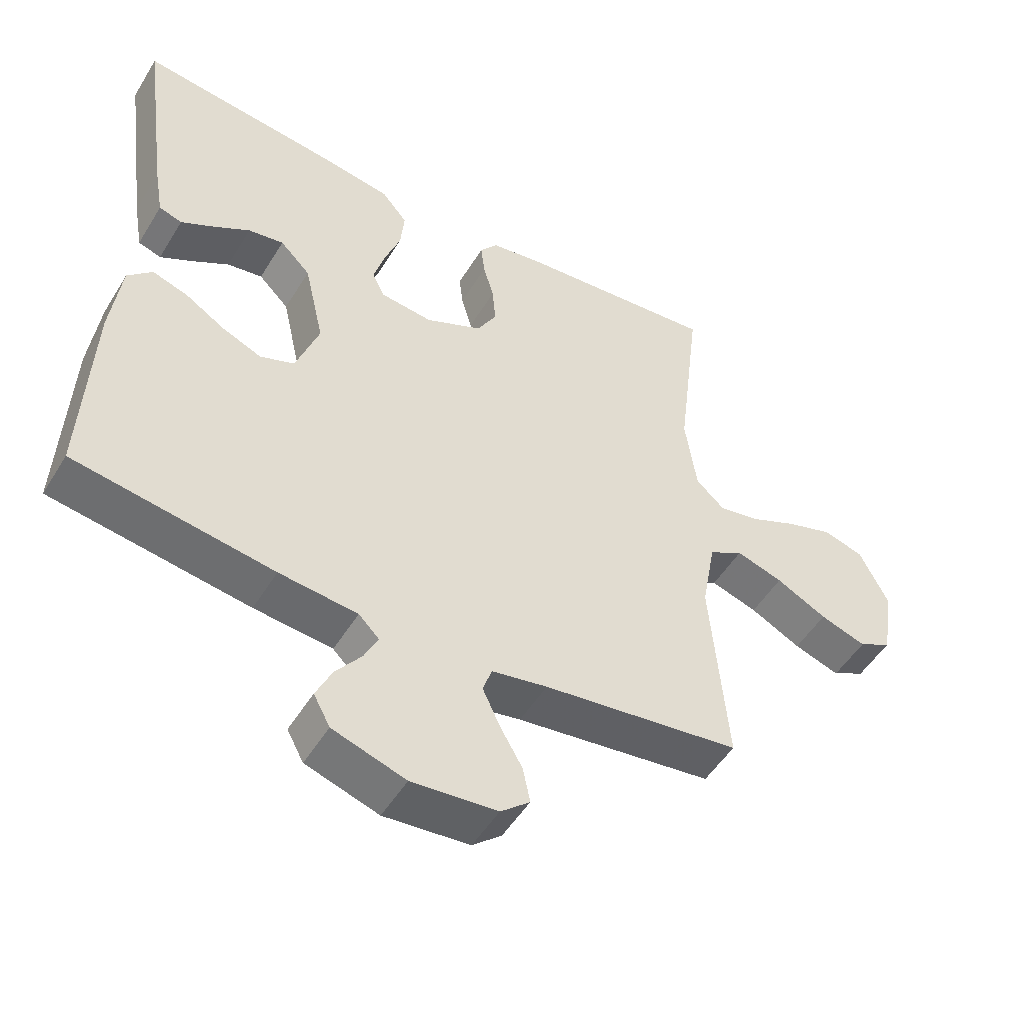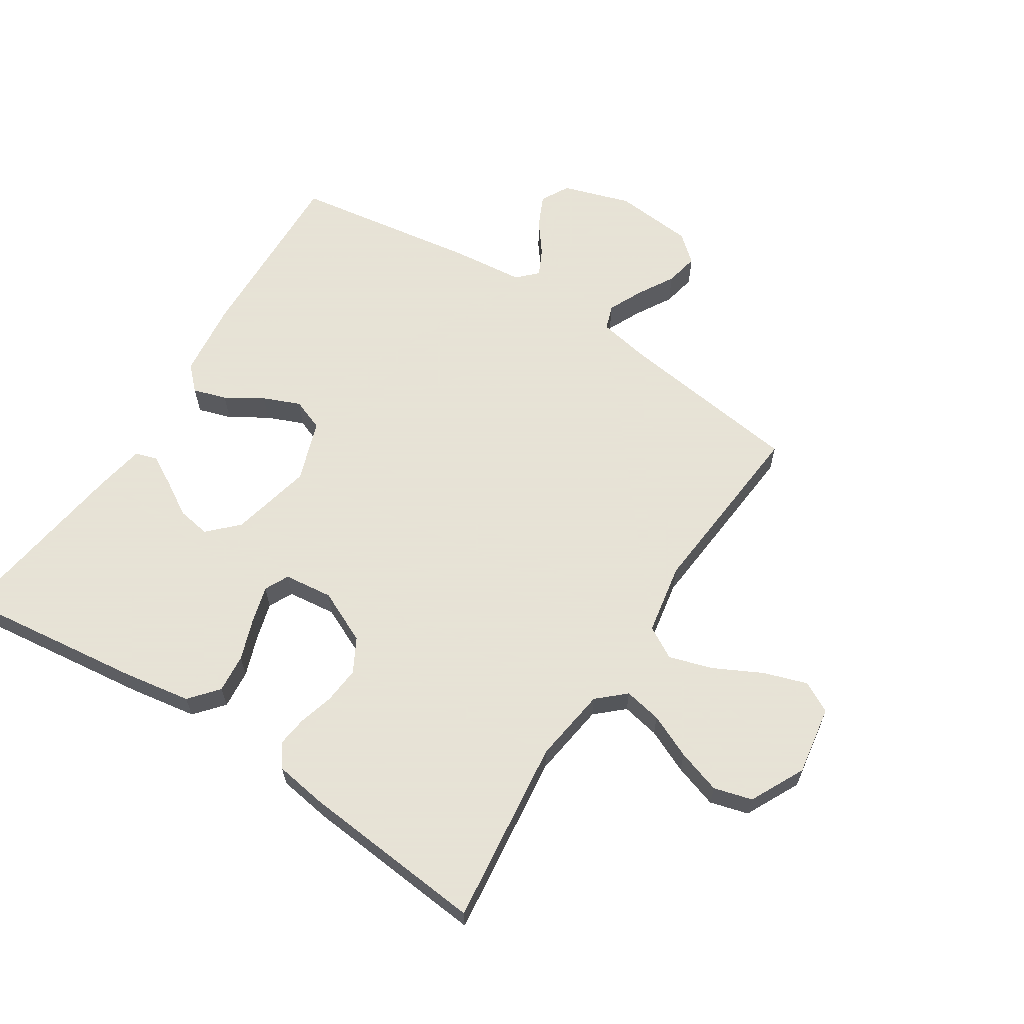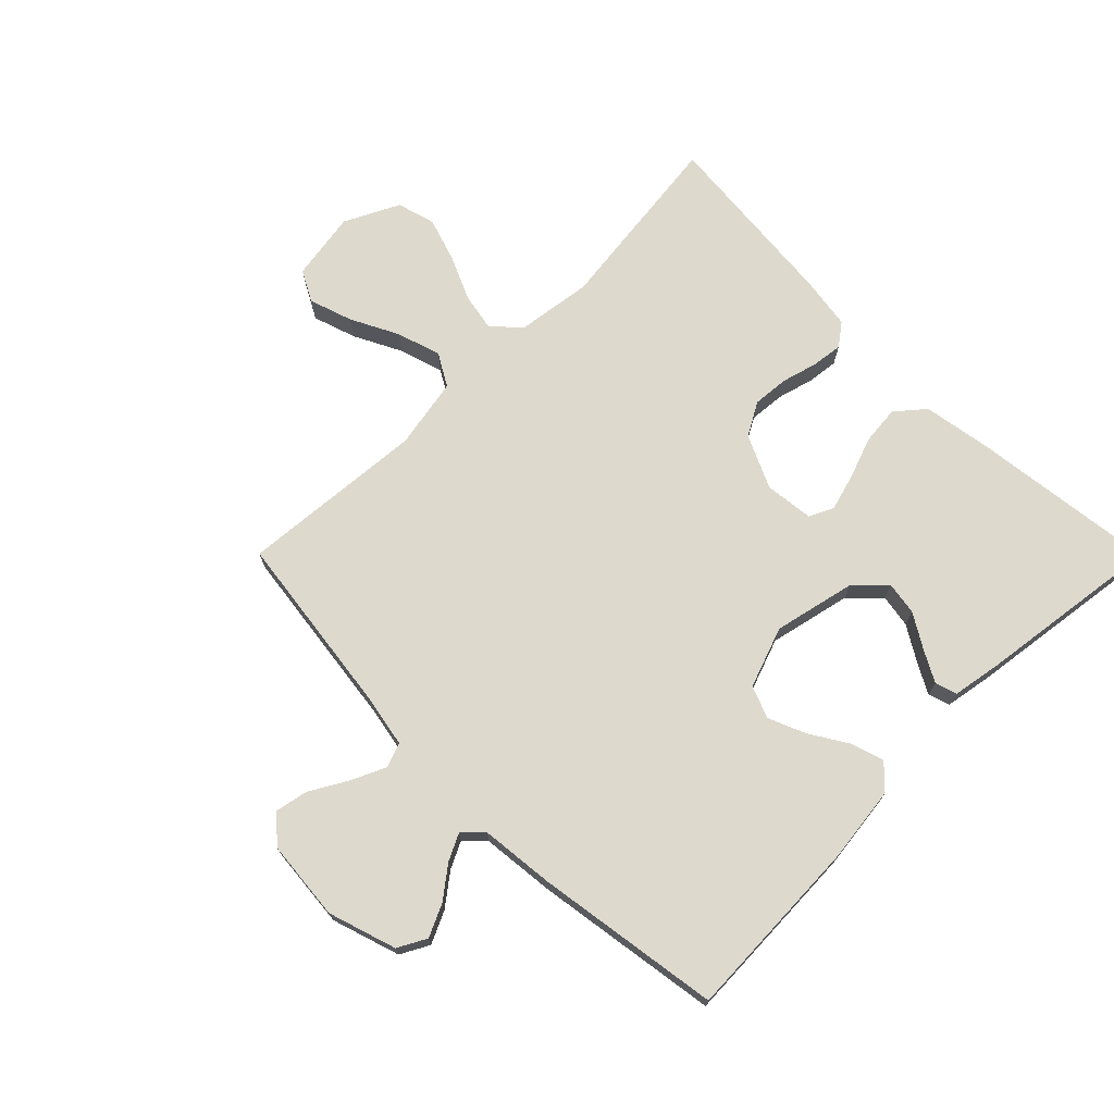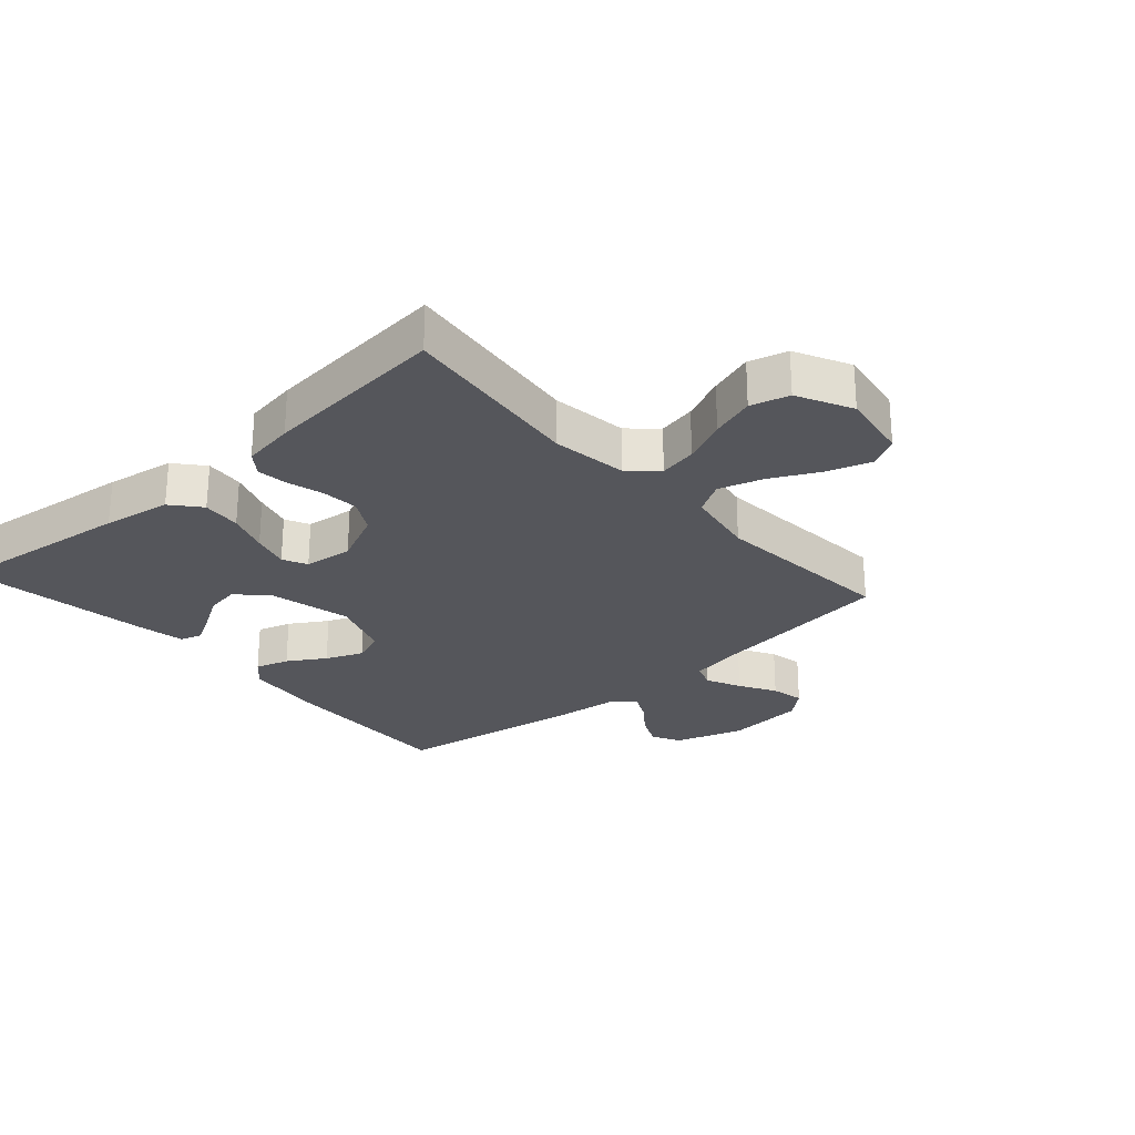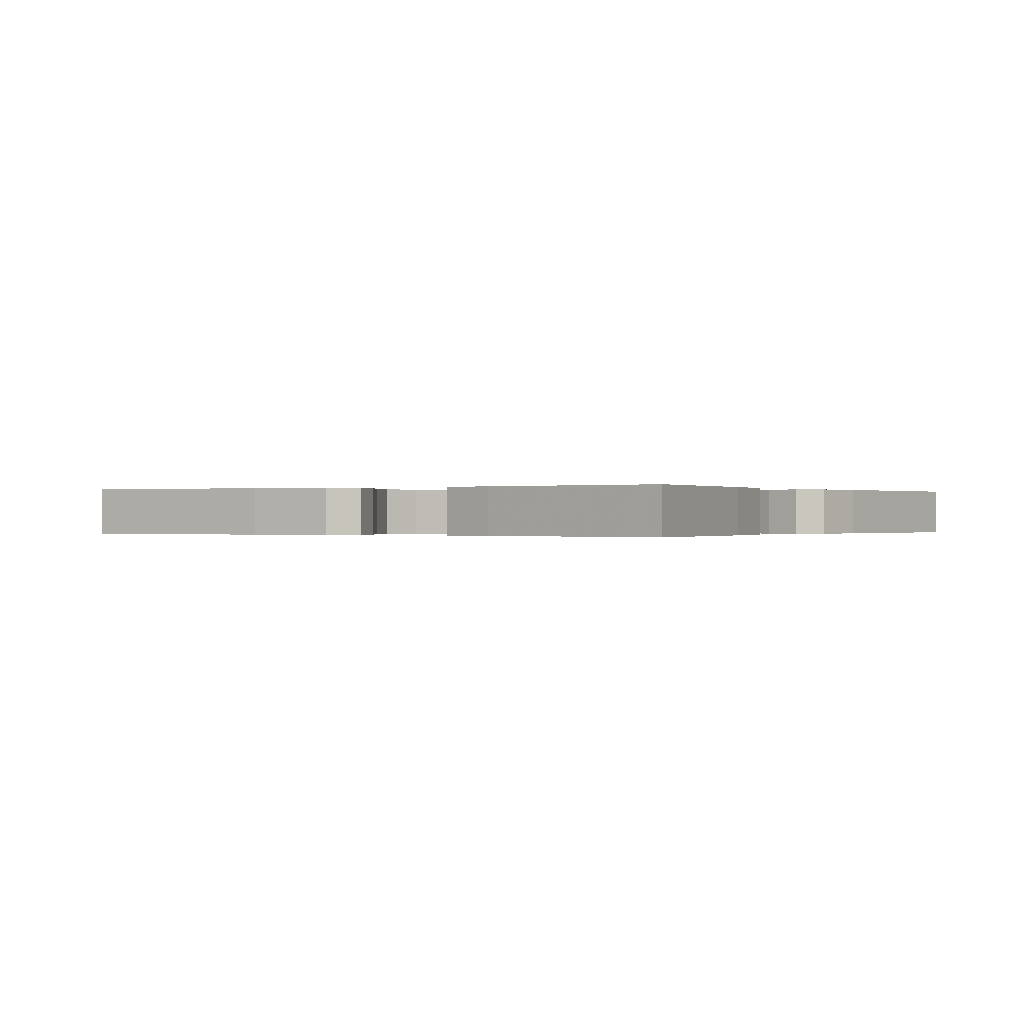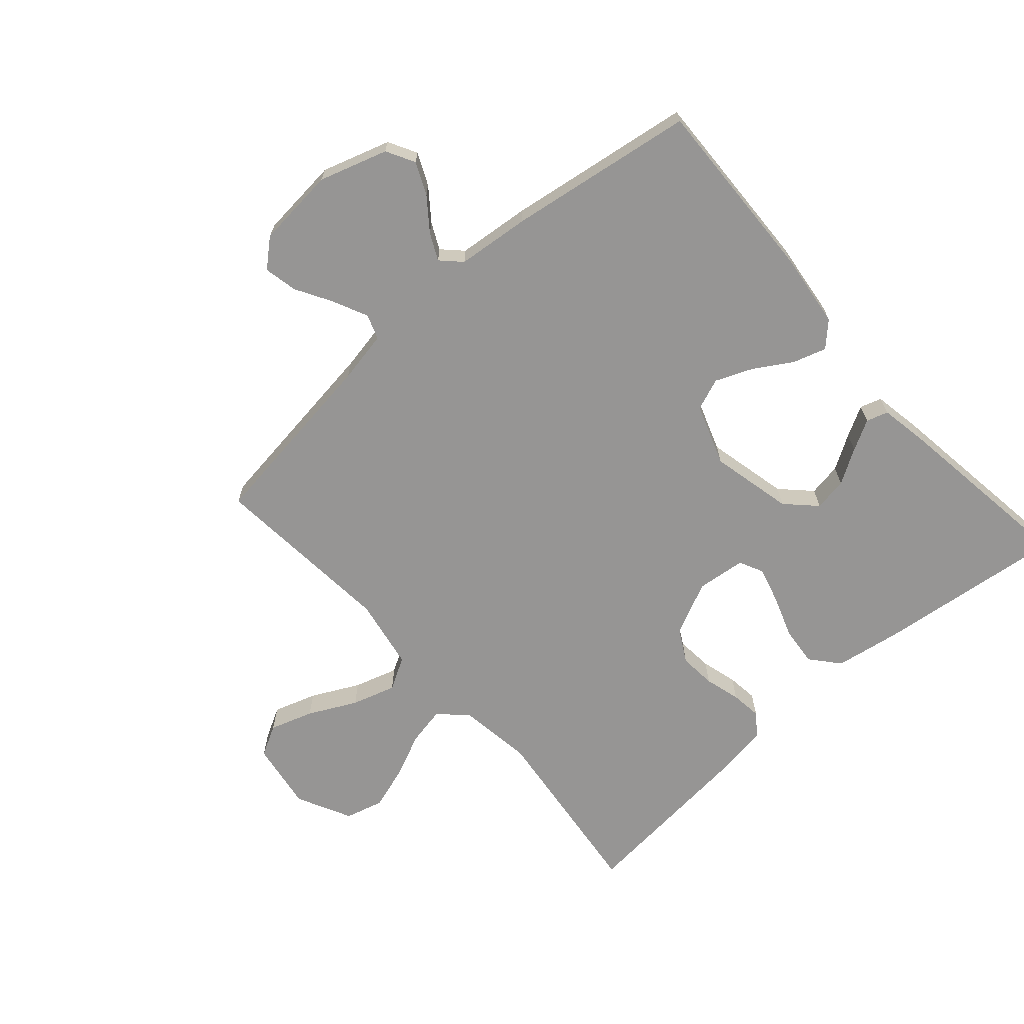
<metadata>
{"format":"obj","ext":"obj","renderer":"f3d","projection":"perspective","resolution":1024,"background":"white","views":[{"elev":-50.8,"azim":-30.6,"up":"+Z"},{"elev":62.8,"azim":32.8,"up":"+Y"},{"elev":72.0,"azim":-134.9,"up":"+Y"},{"elev":-26.2,"azim":41.6,"up":"+Y"},{"elev":-0.1,"azim":-57.6,"up":"+Y"},{"elev":-67.5,"azim":-138.4,"up":"+Y"}]}
</metadata>
<code>
v 0.5 0.07 0.5
v 0.464 0.07 0.2
v 0.481 0.07 0.078
v 0.525 0.07 0.038
v 0.586 0.07 0.05
v 0.657 0.07 0.082
v 0.728 0.07 0.105
v 0.79 0.07 0.088
v 0.834 0.07 0
v 0.816 0.07 -0.112
v 0.766 0.07 -0.139
v 0.696 0.07 -0.116
v 0.619 0.07 -0.077
v 0.548 0.07 -0.055
v 0.496 0.07 -0.085
v 0.475 0.07 -0.2
v 0.5 0.07 -0.5
v 0.2 0.07 -0.54
v 0.116 0.07 -0.556
v 0.102 0.07 -0.596
v 0.128 0.07 -0.652
v 0.162 0.07 -0.711
v 0.173 0.07 -0.765
v 0.129 0.07 -0.803
v 0 0.07 -0.815
v -0.11 0.07 -0.78
v -0.135 0.07 -0.734
v -0.111 0.07 -0.682
v -0.072 0.07 -0.631
v -0.051 0.07 -0.588
v -0.082 0.07 -0.557
v -0.2 0.07 -0.545
v -0.5 0.07 -0.5
v -0.488 0.07 -0.2
v -0.473 0.07 -0.077
v -0.436 0.07 -0.04
v -0.382 0.07 -0.057
v -0.322 0.07 -0.094
v -0.262 0.07 -0.119
v -0.21 0.07 -0.099
v -0.175 0.07 0
v -0.205 0.07 0.133
v -0.251 0.07 0.179
v -0.305 0.07 0.17
v -0.361 0.07 0.136
v -0.41 0.07 0.109
v -0.445 0.07 0.12
v -0.459 0.07 0.2
v -0.5 0.07 0.5
v -0.2 0.07 0.464
v -0.09 0.07 0.446
v -0.051 0.07 0.4
v -0.057 0.07 0.337
v -0.081 0.07 0.27
v -0.098 0.07 0.21
v -0.079 0.07 0.171
v 0 0.07 0.162
v 0.086 0.07 0.202
v 0.116 0.07 0.256
v 0.111 0.07 0.315
v 0.095 0.07 0.373
v 0.089 0.07 0.423
v 0.116 0.07 0.459
v 0.2 0.07 0.472
v 0.5 0 0.5
v 0.464 0 0.2
v 0.481 0 0.078
v 0.525 0 0.038
v 0.586 0 0.05
v 0.657 0 0.082
v 0.728 0 0.105
v 0.79 0 0.088
v 0.834 0 0
v 0.816 0 -0.112
v 0.766 0 -0.139
v 0.696 0 -0.116
v 0.619 0 -0.077
v 0.548 0 -0.055
v 0.496 0 -0.085
v 0.475 0 -0.2
v 0.5 0 -0.5
v 0.2 0 -0.54
v 0.116 0 -0.556
v 0.102 0 -0.596
v 0.128 0 -0.652
v 0.162 0 -0.711
v 0.173 0 -0.765
v 0.129 0 -0.803
v 0 0 -0.815
v -0.11 0 -0.78
v -0.135 0 -0.734
v -0.111 0 -0.682
v -0.072 0 -0.631
v -0.051 0 -0.588
v -0.082 0 -0.557
v -0.2 0 -0.545
v -0.5 0 -0.5
v -0.488 0 -0.2
v -0.473 0 -0.077
v -0.436 0 -0.04
v -0.382 0 -0.057
v -0.322 0 -0.094
v -0.262 0 -0.119
v -0.21 0 -0.099
v -0.175 0 0
v -0.205 0 0.133
v -0.251 0 0.179
v -0.305 0 0.17
v -0.361 0 0.136
v -0.41 0 0.109
v -0.445 0 0.12
v -0.459 0 0.2
v -0.5 0 0.5
v -0.2 0 0.464
v -0.09 0 0.446
v -0.051 0 0.4
v -0.057 0 0.337
v -0.081 0 0.27
v -0.098 0 0.21
v -0.079 0 0.171
v 0 0 0.162
v 0.086 0 0.202
v 0.116 0 0.256
v 0.111 0 0.315
v 0.095 0 0.373
v 0.089 0 0.423
v 0.116 0 0.459
v 0.2 0 0.472
f 63 64 1 2
f 60 61 62 63
f 59 60 63 2
f 58 59 2 3
f 57 58 3 4
f 56 57 4
f 51 52 53 54
f 51 54 55
f 50 51 55
f 49 50 55
f 48 49 55 56
f 44 45 46 47
f 44 47 48
f 43 44 48
f 35 36 37 38
f 35 38 39
f 34 35 39
f 31 32 33 34
f 31 34 39
f 30 31 39 40
f 26 27 28 29
f 26 29 30
f 25 26 30
f 24 25 30
f 21 22 23 24
f 20 21 24 30
f 19 20 30 40
f 16 17 18
f 15 16 18 19
f 10 11 12 13
f 10 13 14
f 9 10 14
f 8 9 14
f 5 6 7 8
f 4 5 8 14
f 56 4 14 15
f 43 48 56
f 42 43 56 15
f 15 19 40 41
f 15 41 42
f 66 65 128 127
f 127 126 125 124
f 66 127 124 123
f 67 66 123 122
f 68 67 122 121
f 68 121 120
f 118 117 116 115
f 119 118 115
f 119 115 114
f 119 114 113
f 120 119 113 112
f 111 110 109 108
f 112 111 108
f 112 108 107
f 102 101 100 99
f 103 102 99
f 103 99 98
f 98 97 96 95
f 103 98 95
f 104 103 95 94
f 93 92 91 90
f 94 93 90
f 94 90 89
f 94 89 88
f 88 87 86 85
f 94 88 85 84
f 104 94 84 83
f 82 81 80
f 83 82 80 79
f 77 76 75 74
f 78 77 74
f 78 74 73
f 78 73 72
f 72 71 70 69
f 78 72 69 68
f 79 78 68 120
f 120 112 107
f 79 120 107 106
f 105 104 83 79
f 106 105 79
f 1 65 66 2
f 2 66 67 3
f 3 67 68 4
f 4 68 69 5
f 5 69 70 6
f 6 70 71 7
f 7 71 72 8
f 8 72 73 9
f 9 73 74 10
f 10 74 75 11
f 11 75 76 12
f 12 76 77 13
f 13 77 78 14
f 14 78 79 15
f 15 79 80 16
f 16 80 81 17
f 17 81 82 18
f 18 82 83 19
f 19 83 84 20
f 20 84 85 21
f 21 85 86 22
f 22 86 87 23
f 23 87 88 24
f 24 88 89 25
f 25 89 90 26
f 26 90 91 27
f 27 91 92 28
f 28 92 93 29
f 29 93 94 30
f 30 94 95 31
f 31 95 96 32
f 32 96 97 33
f 33 97 98 34
f 34 98 99 35
f 35 99 100 36
f 36 100 101 37
f 37 101 102 38
f 38 102 103 39
f 39 103 104 40
f 40 104 105 41
f 41 105 106 42
f 42 106 107 43
f 43 107 108 44
f 44 108 109 45
f 45 109 110 46
f 46 110 111 47
f 47 111 112 48
f 48 112 113 49
f 49 113 114 50
f 50 114 115 51
f 51 115 116 52
f 52 116 117 53
f 53 117 118 54
f 54 118 119 55
f 55 119 120 56
f 56 120 121 57
f 57 121 122 58
f 58 122 123 59
f 59 123 124 60
f 60 124 125 61
f 61 125 126 62
f 62 126 127 63
f 63 127 128 64
f 64 128 65 1

</code>
